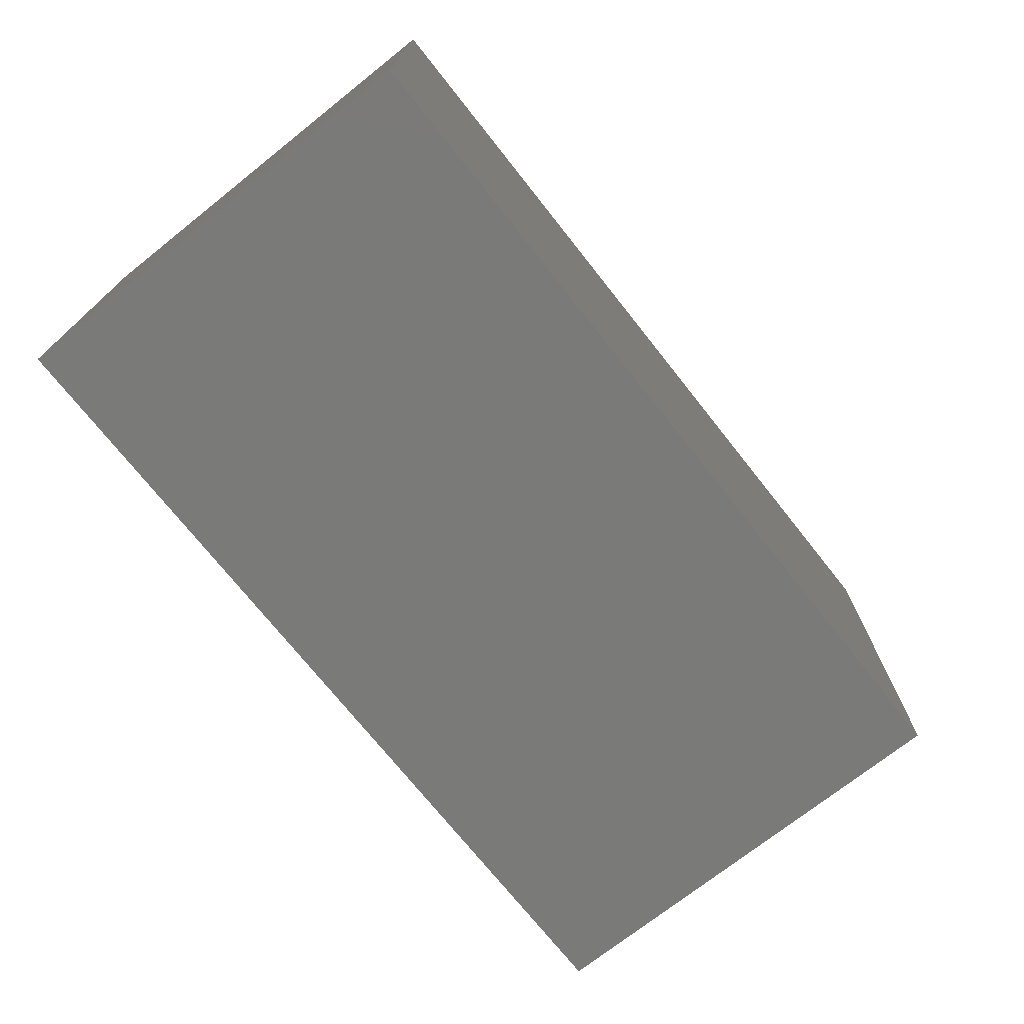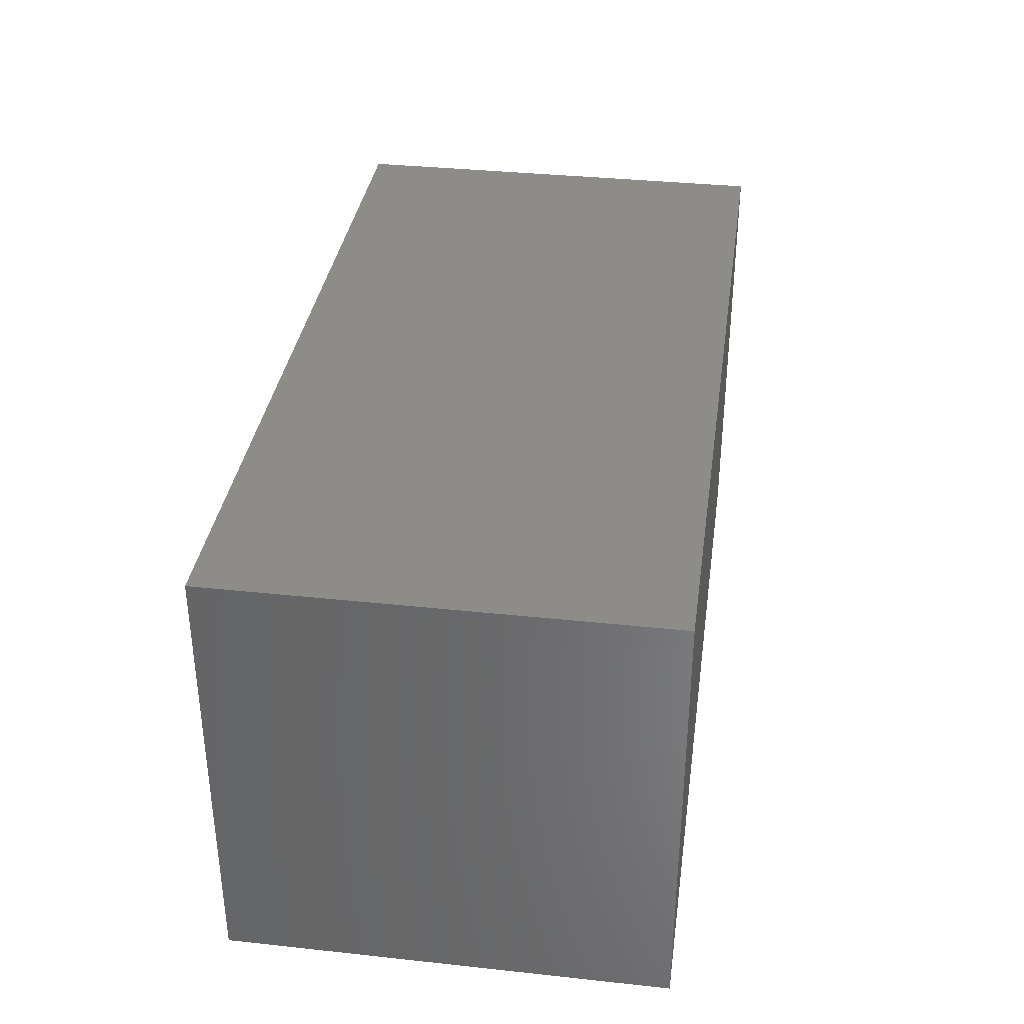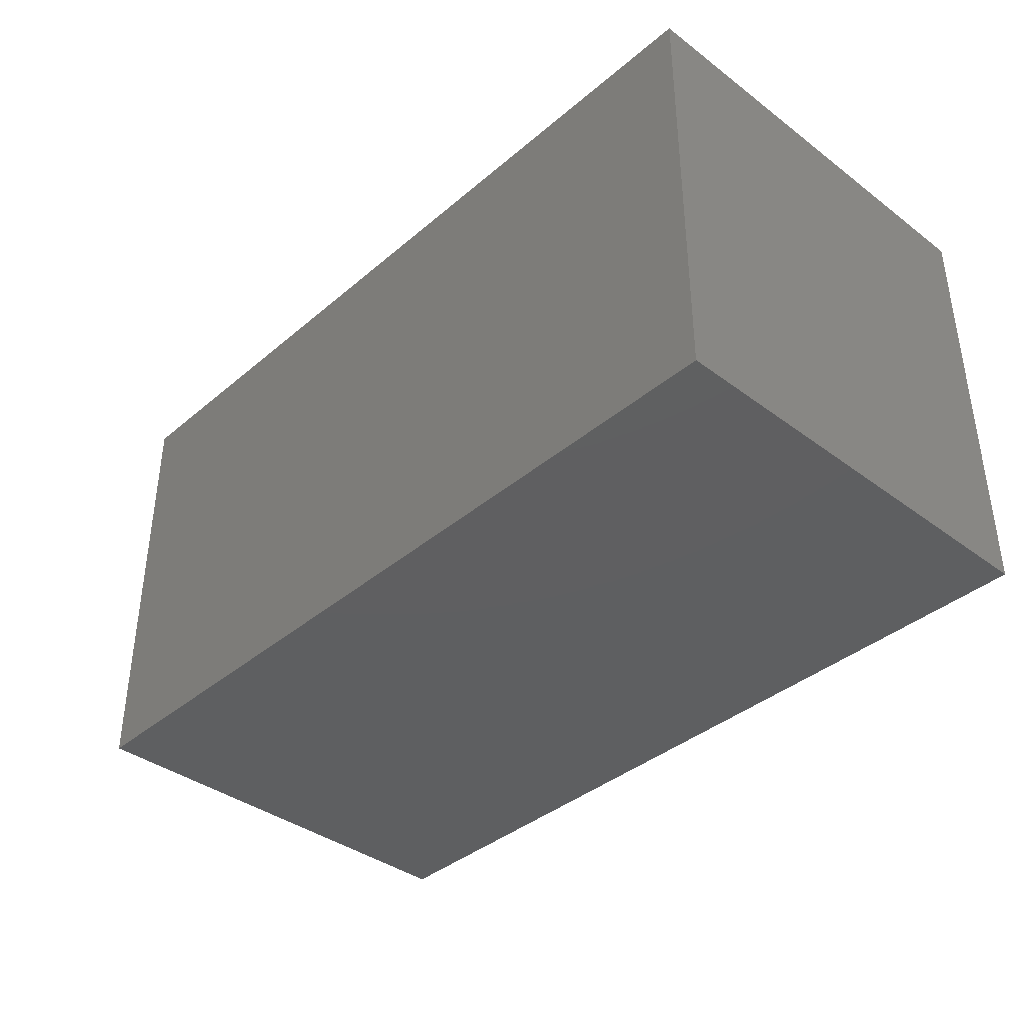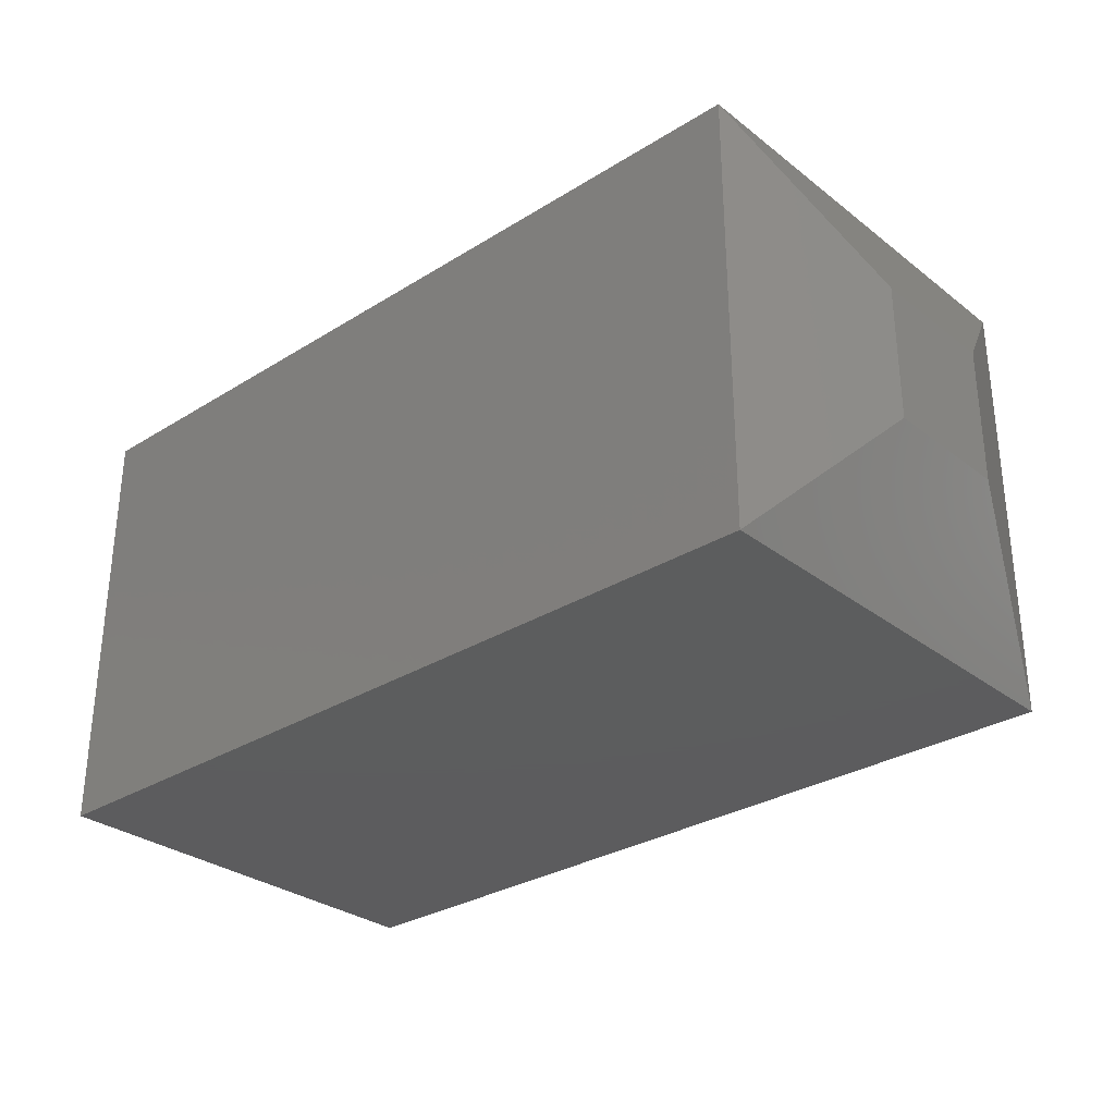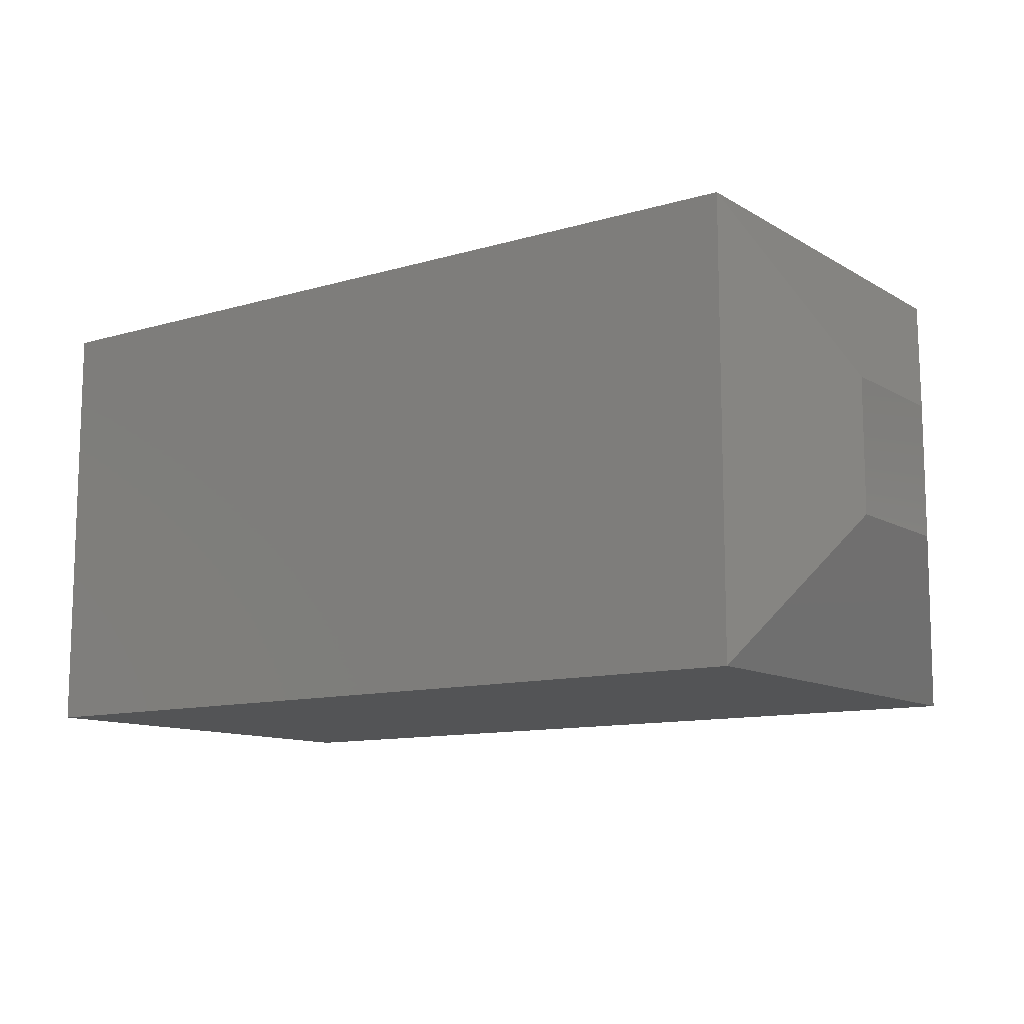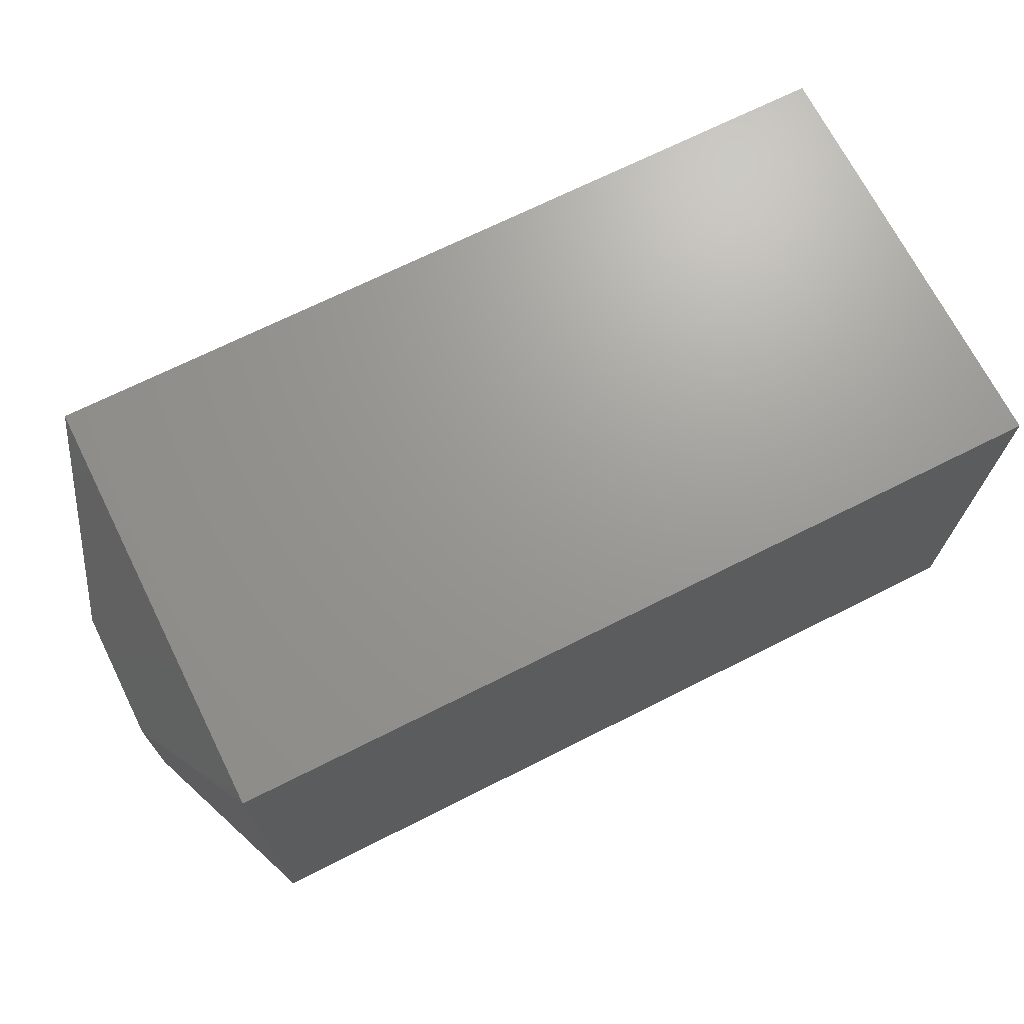
<metadata>
{"format":"stl","ext":"stl","renderer":"f3d","projection":"perspective","resolution":1024,"background":"white","views":[{"elev":-72.8,"azim":128.4,"up":"+Z"},{"elev":35.4,"azim":98.1,"up":"+Z"},{"elev":-38.5,"azim":46.7,"up":"+Z"},{"elev":-30.2,"azim":-138.0,"up":"+Z"},{"elev":-11.3,"azim":-144.4,"up":"+Y"},{"elev":69.7,"azim":-26.7,"up":"+Z"}]}
</metadata>
<code>
# stl→obj: 12 verts, 20 faces
v 0 -0.2521 0.1464
v 0 -0.2521 0.2599
v 0 -0.1428 0.1464
v 0 -0.1428 0.2599
v 0.05469 -0.3771 0.3849
v 0.05469 -0.3771 0.02138
v 0.75 -0.3771 0.3849
v 0.75 -0.3771 0.02138
v 0.05469 -0.01785 0.3849
v 0.75 -0.01785 0.3849
v 0.05469 -0.01785 0.02138
v 0.75 -0.01785 0.02138
f 1 2 3
f 3 2 4
f 5 6 7
f 7 6 8
f 9 5 10
f 10 5 7
f 11 9 12
f 12 9 10
f 6 11 8
f 8 11 12
f 9 4 5
f 5 4 2
f 11 3 9
f 9 3 4
f 6 1 11
f 11 1 3
f 5 2 6
f 6 2 1
f 8 12 7
f 7 12 10

</code>
